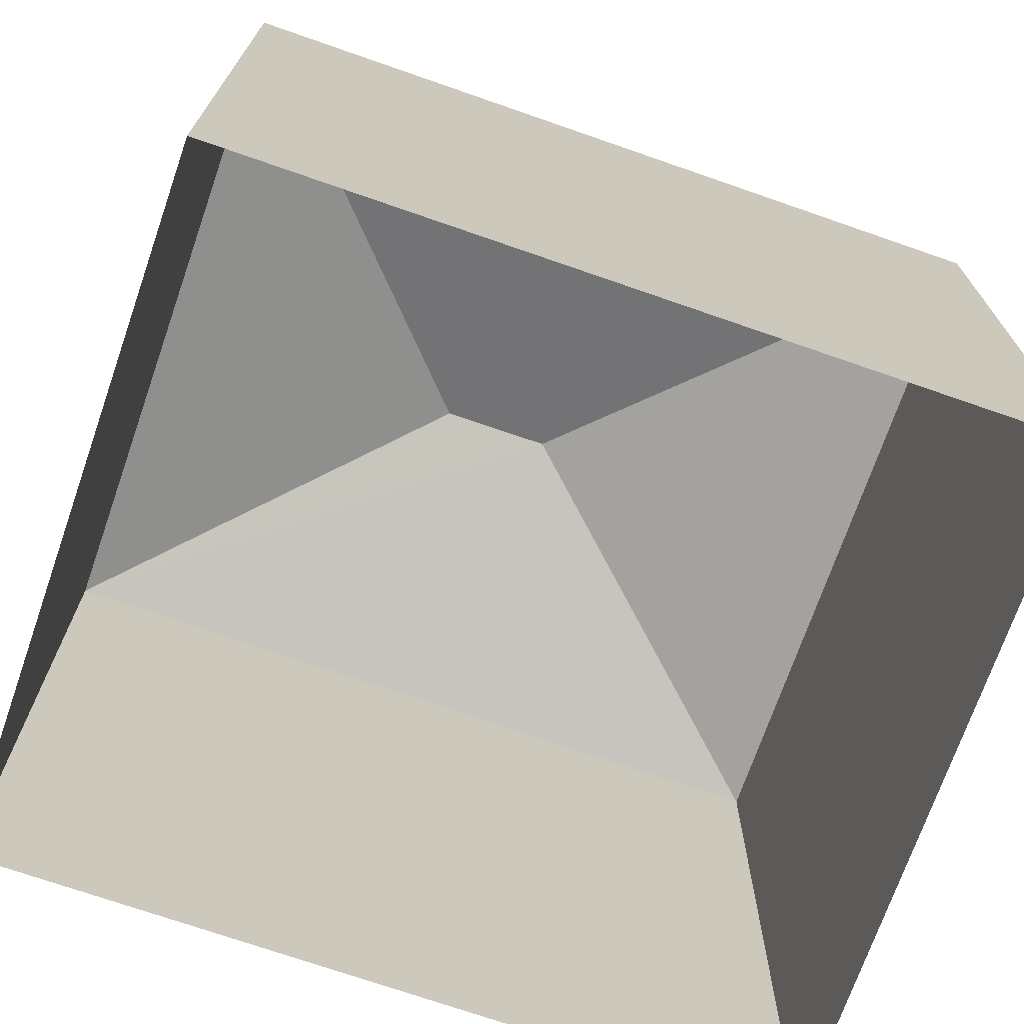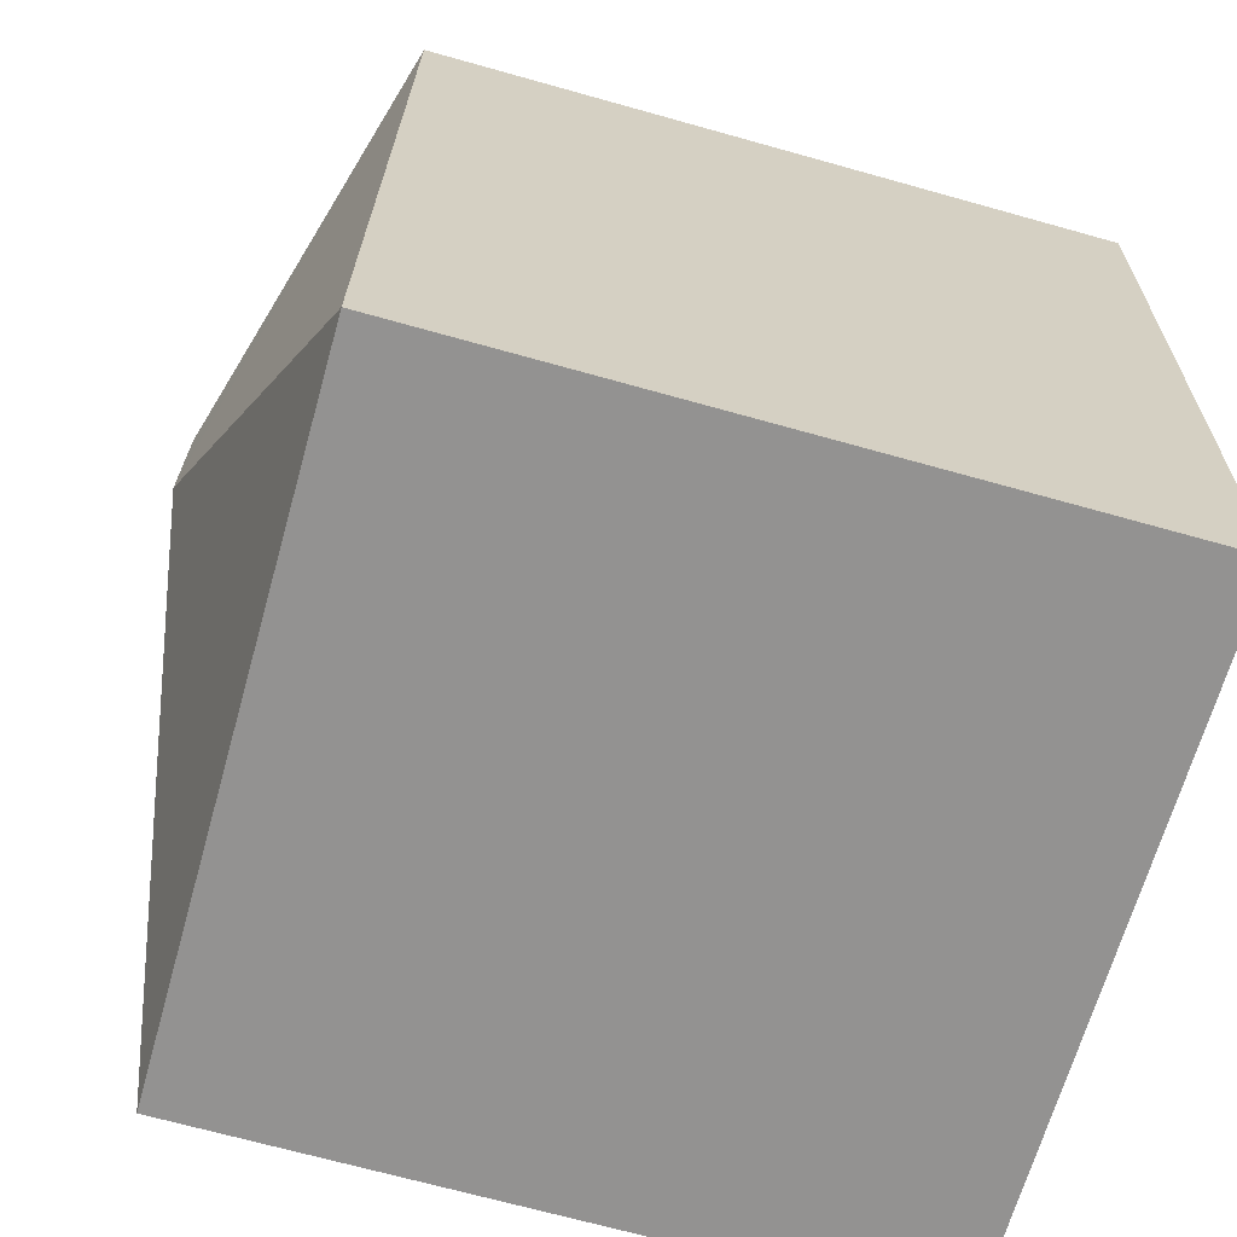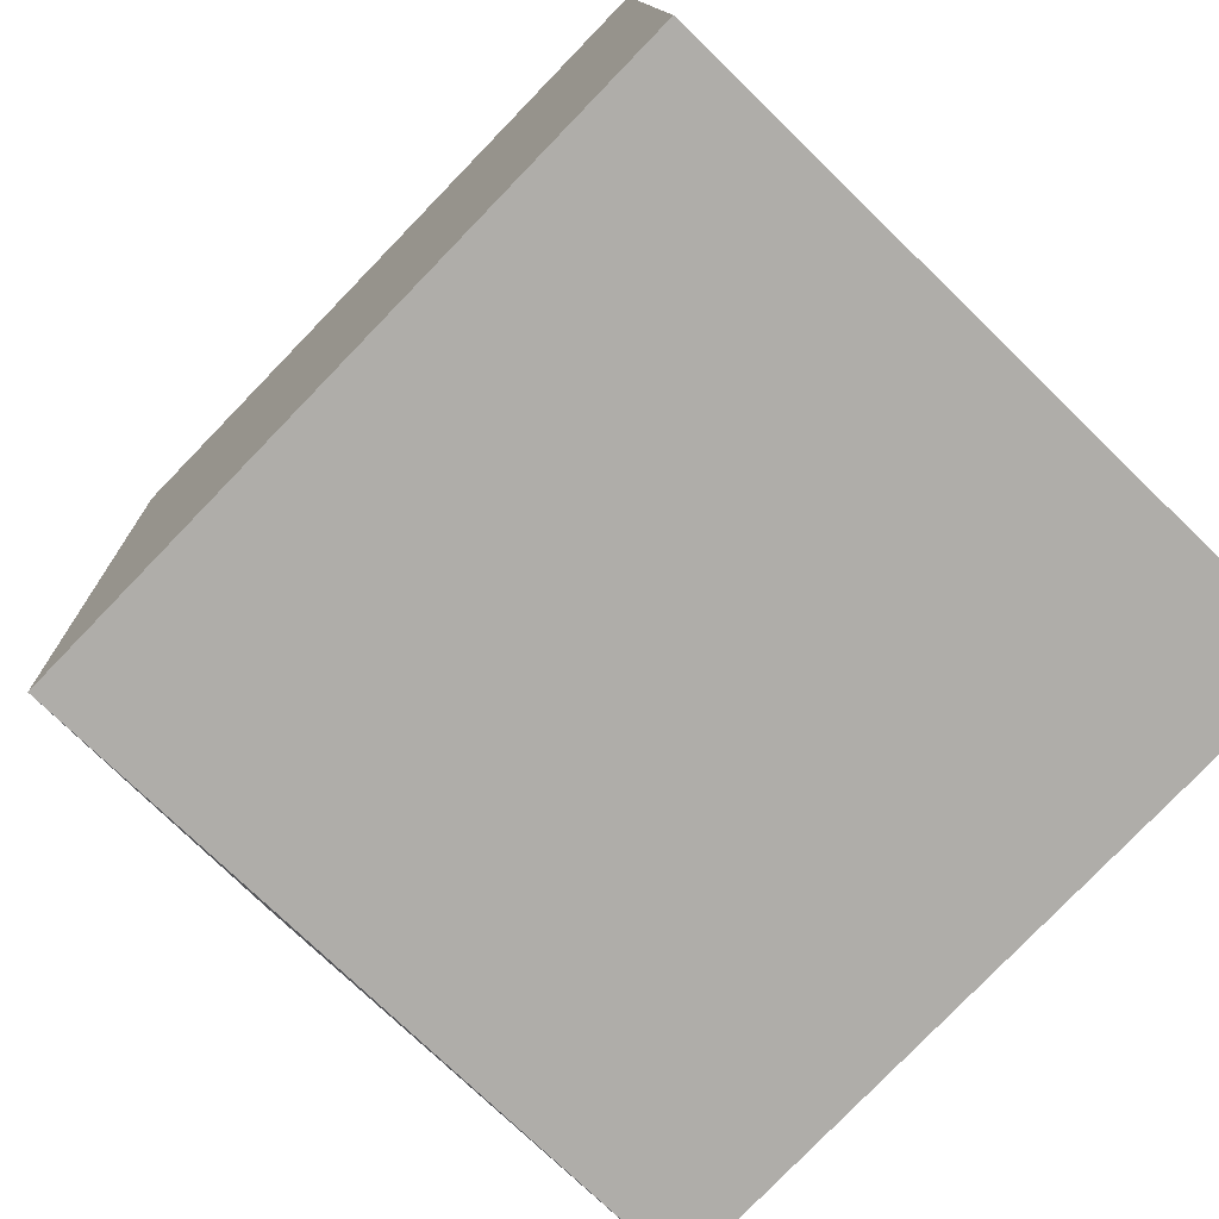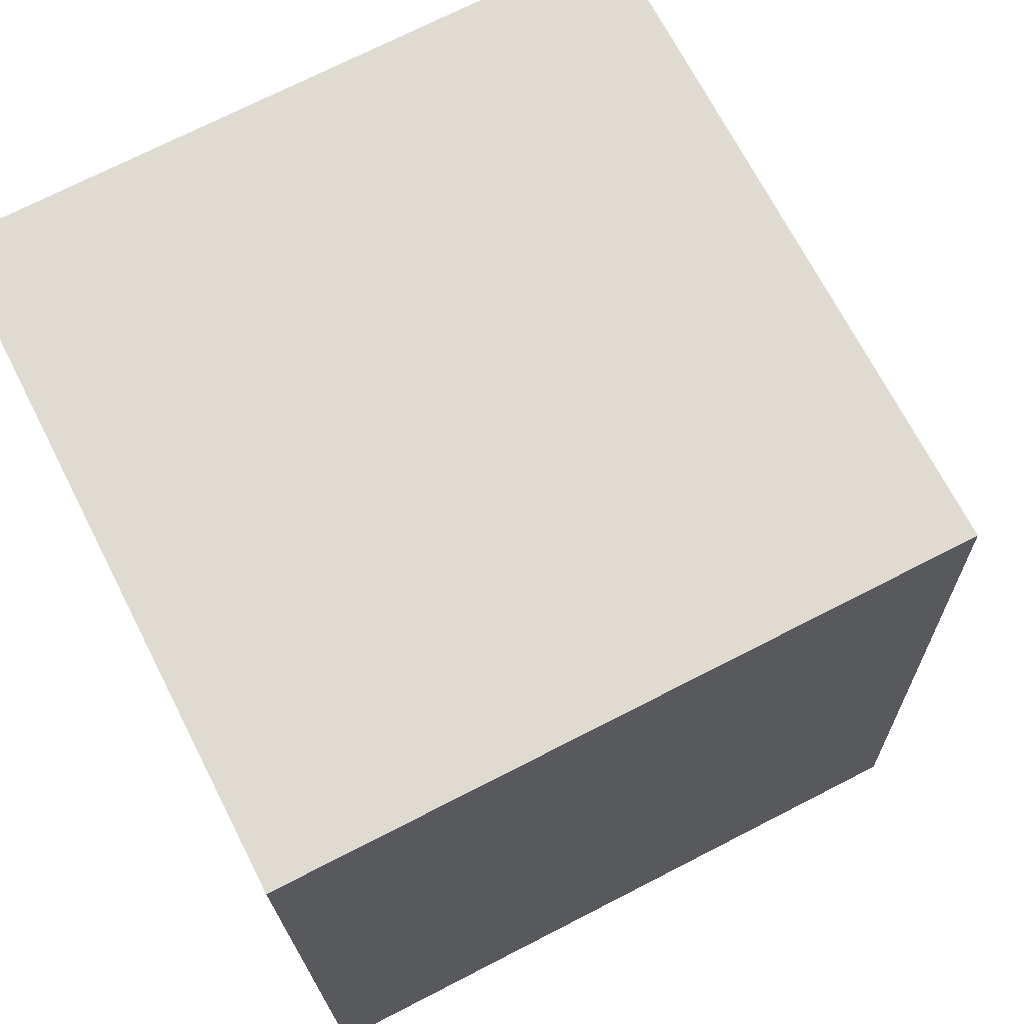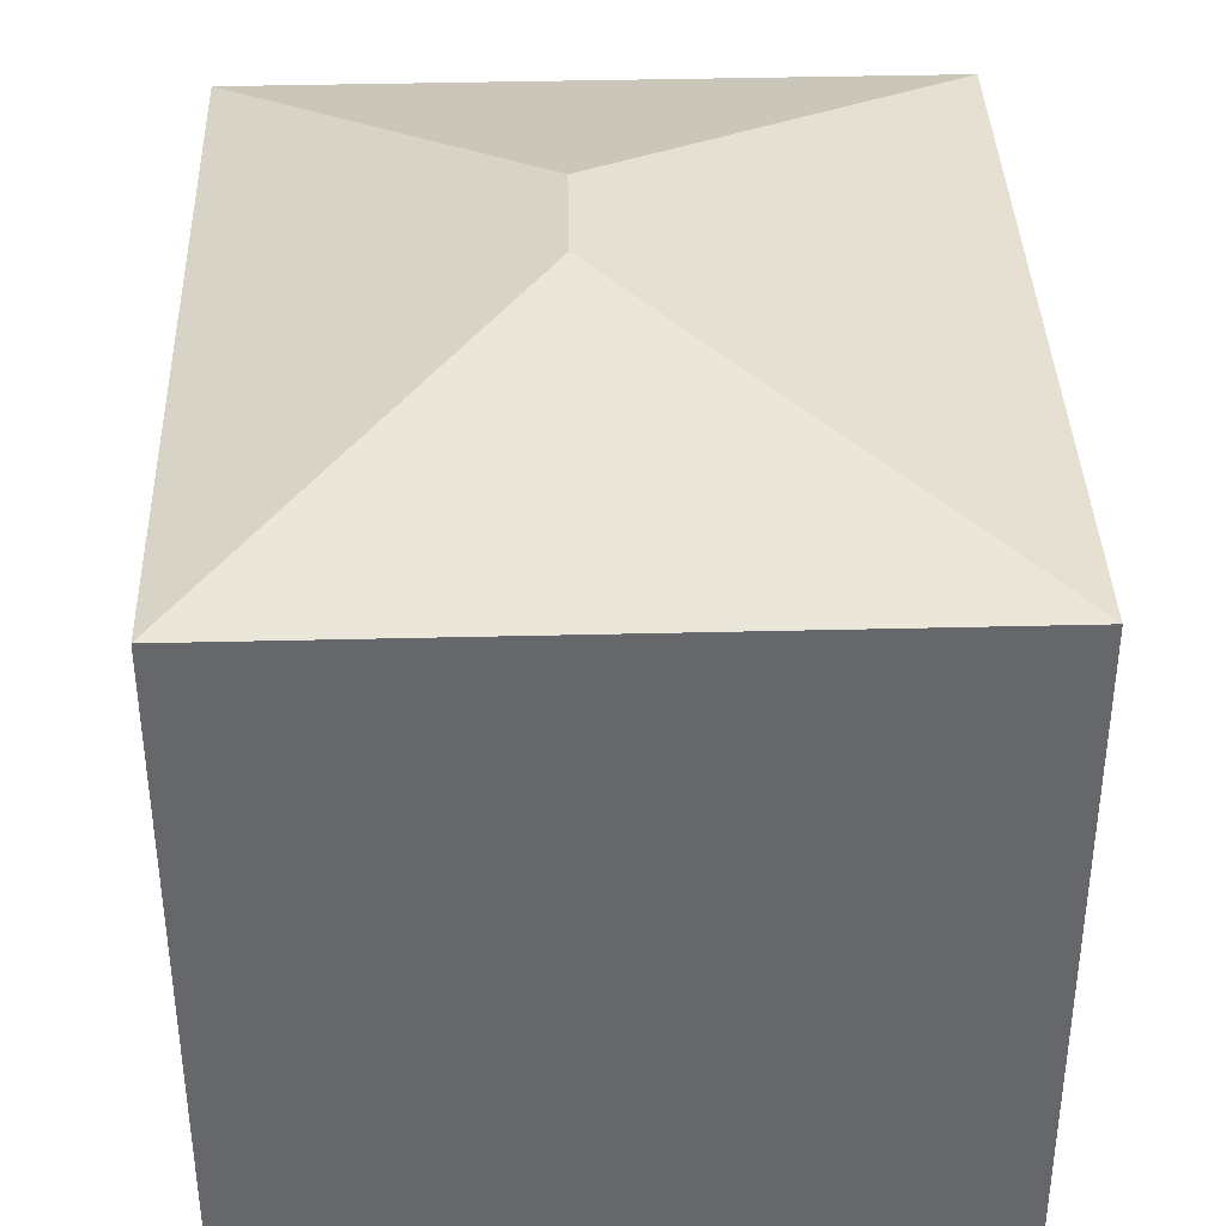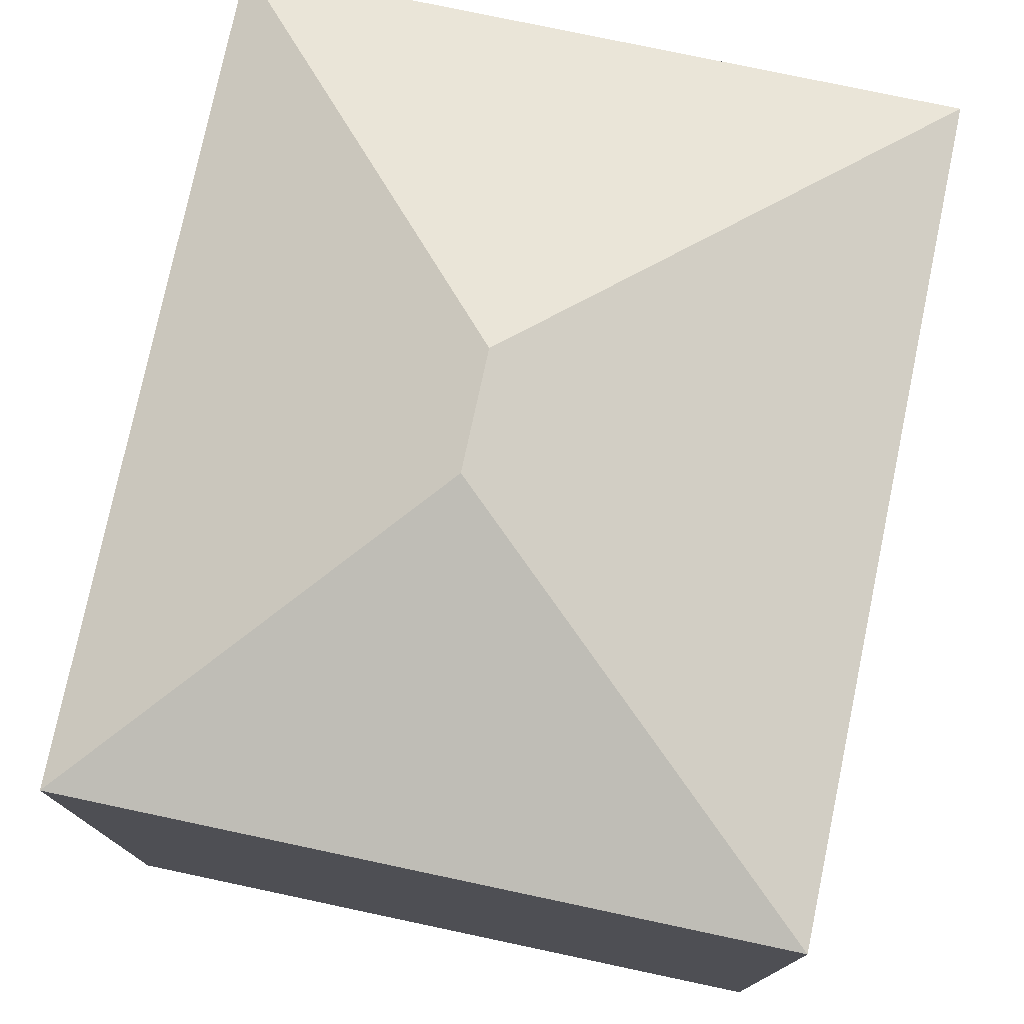
<metadata>
{"format":"obj","ext":"obj","renderer":"f3d","projection":"perspective","resolution":1024,"background":"white","views":[{"elev":-71.6,"azim":-112.1,"up":"+Z"},{"elev":-69.3,"azim":74.3,"up":"+Y"},{"elev":-79.2,"azim":135.8,"up":"+Y"},{"elev":72.1,"azim":-117.1,"up":"+Y"},{"elev":37.9,"azim":175.3,"up":"+Z"},{"elev":76.8,"azim":-170.9,"up":"+Z"}]}
</metadata>
<code>
v -3.738e+05 -1.047e+05 23.6
v -3.738e+05 -1.047e+05 23.6
v -3.738e+05 -1.047e+05 23.6
v -3.738e+05 -1.047e+05 23.6
v -3.738e+05 -1.047e+05 31.35
v -3.738e+05 -1.047e+05 31.35
v -3.738e+05 -1.047e+05 32.53
v -3.738e+05 -1.047e+05 32.53
v -3.738e+05 -1.047e+05 31.35
v -3.738e+05 -1.047e+05 31.35
f 1 2 3
f 1 4 2
f 5 6 7
f 8 5 7
f 7 9 8
f 7 10 9
f 8 9 5
f 7 6 10
f 5 1 3
f 6 5 3
f 6 3 2
f 10 6 2
f 9 2 4
f 9 10 2
f 5 4 1
f 5 9 4

</code>
